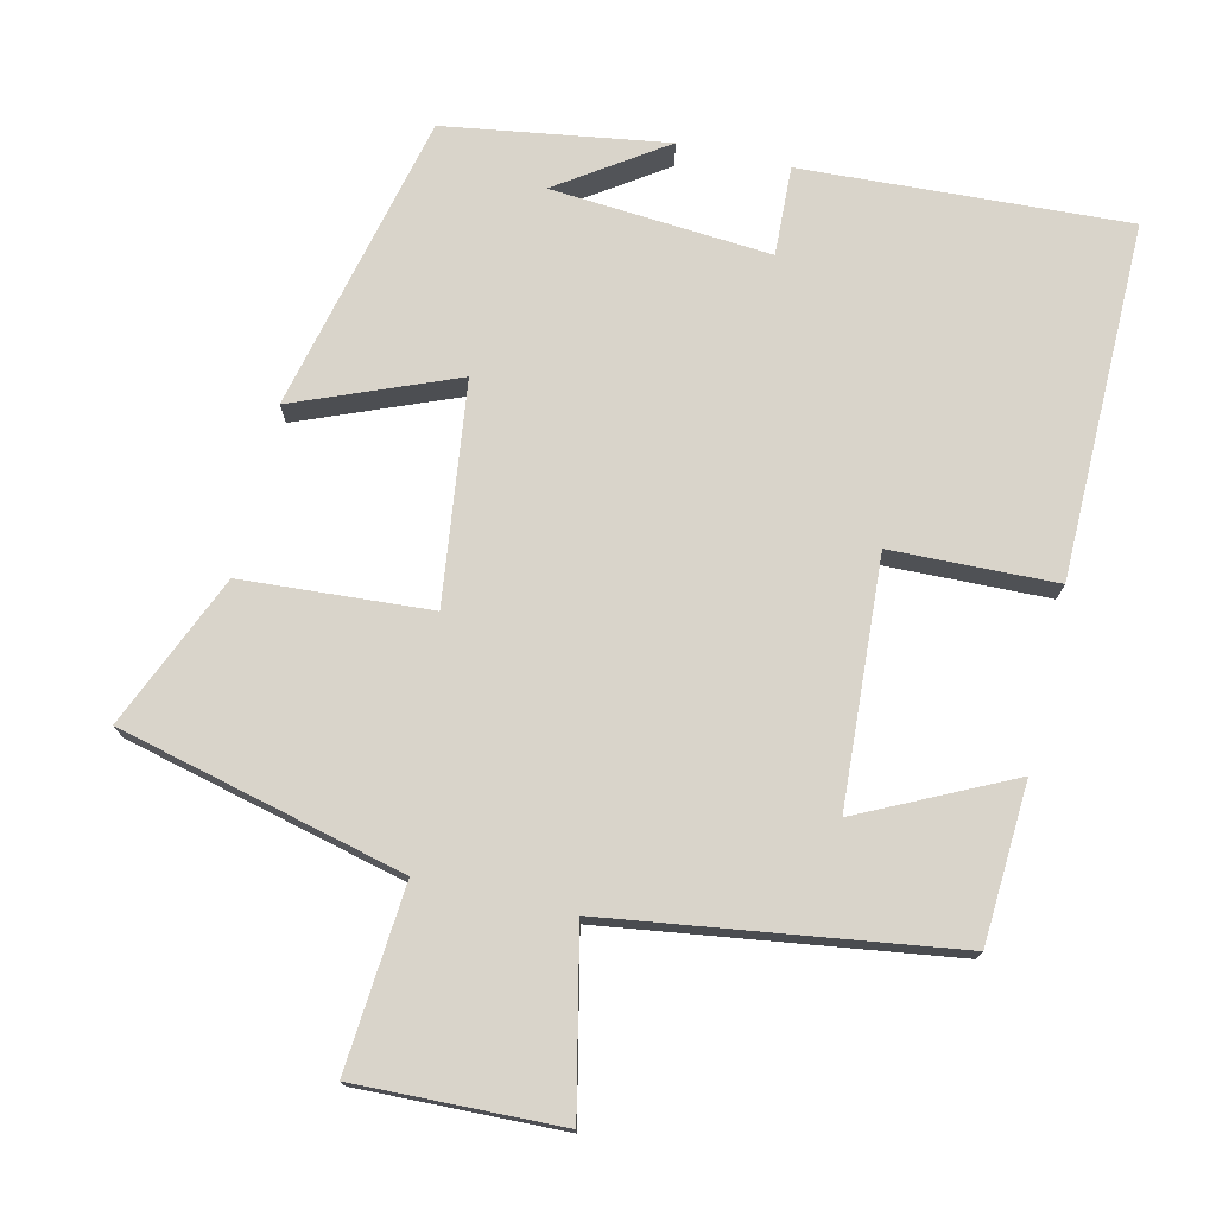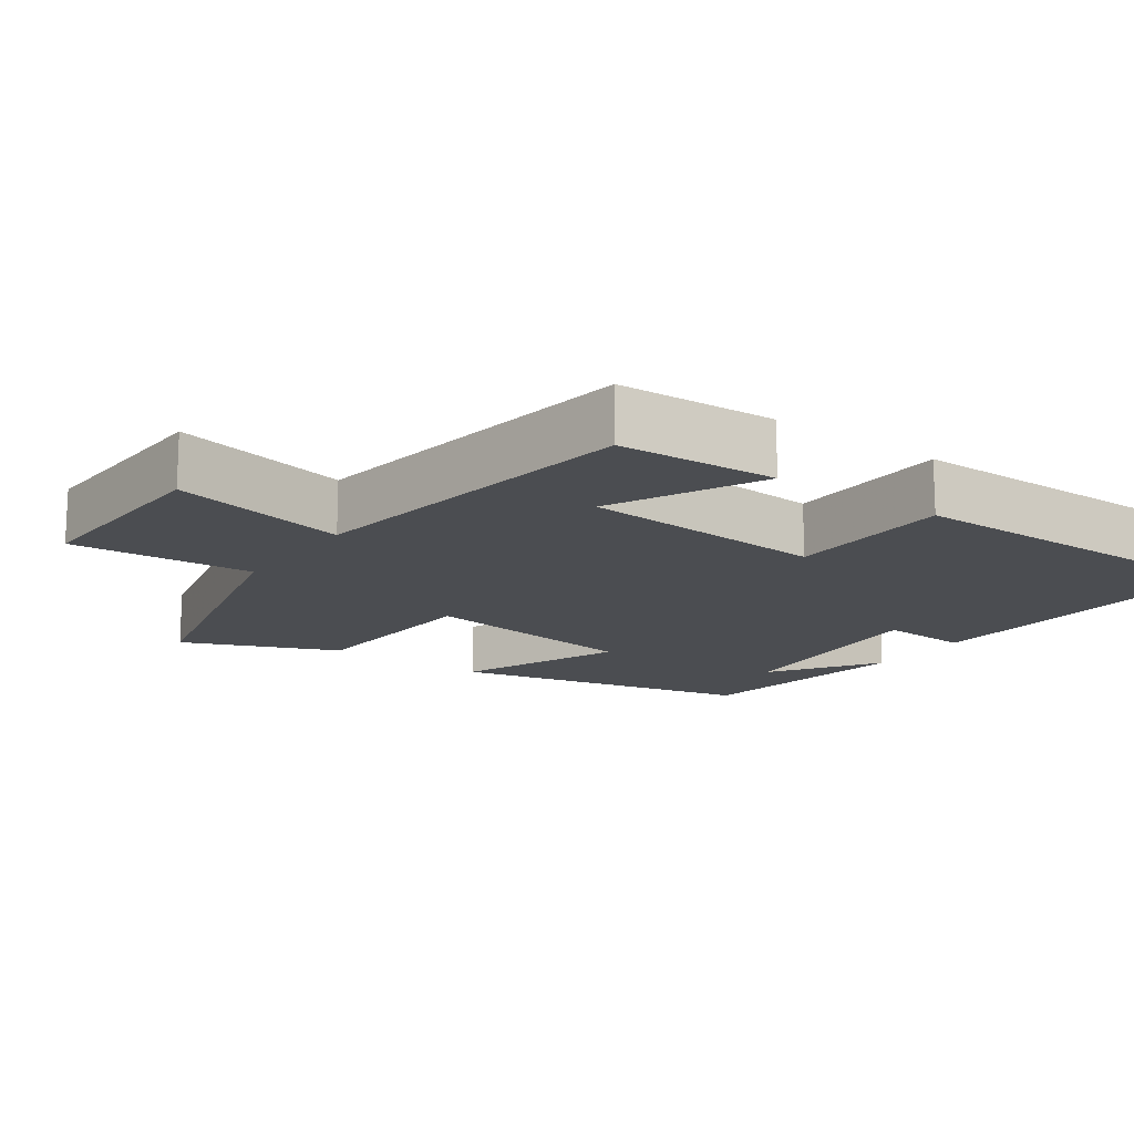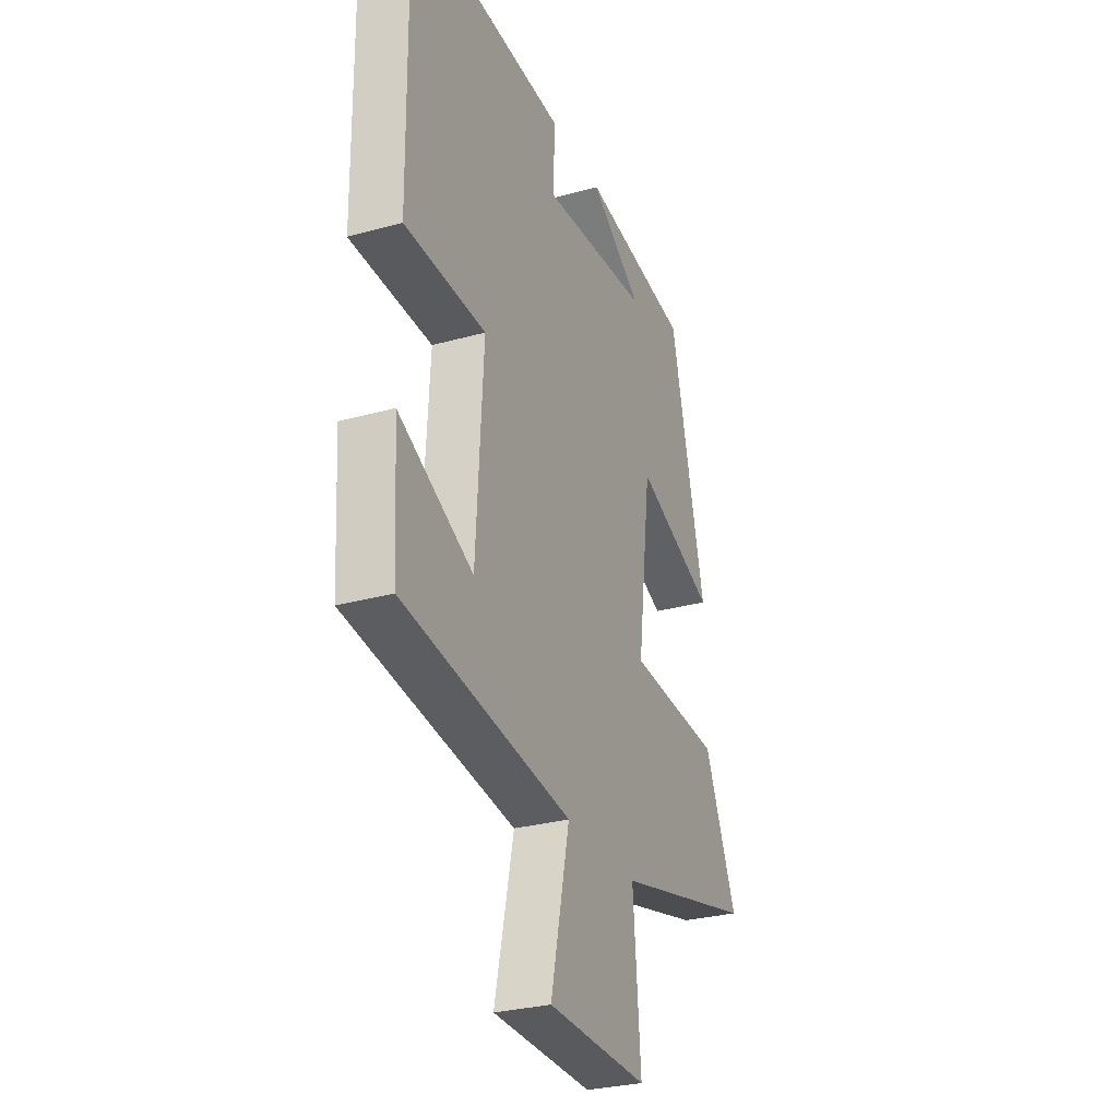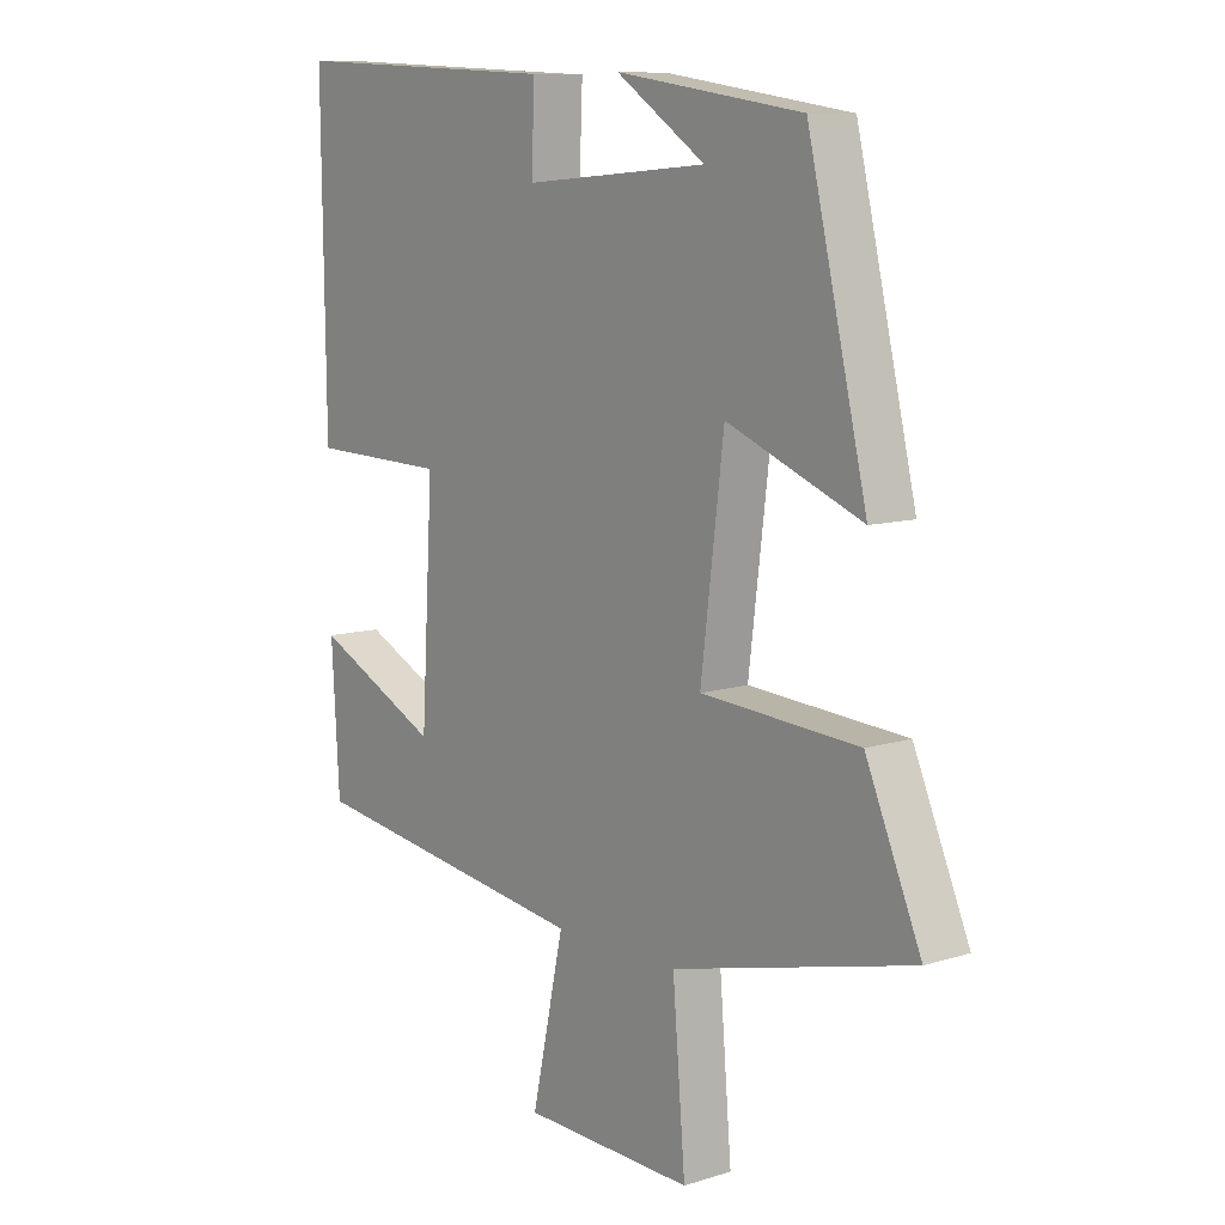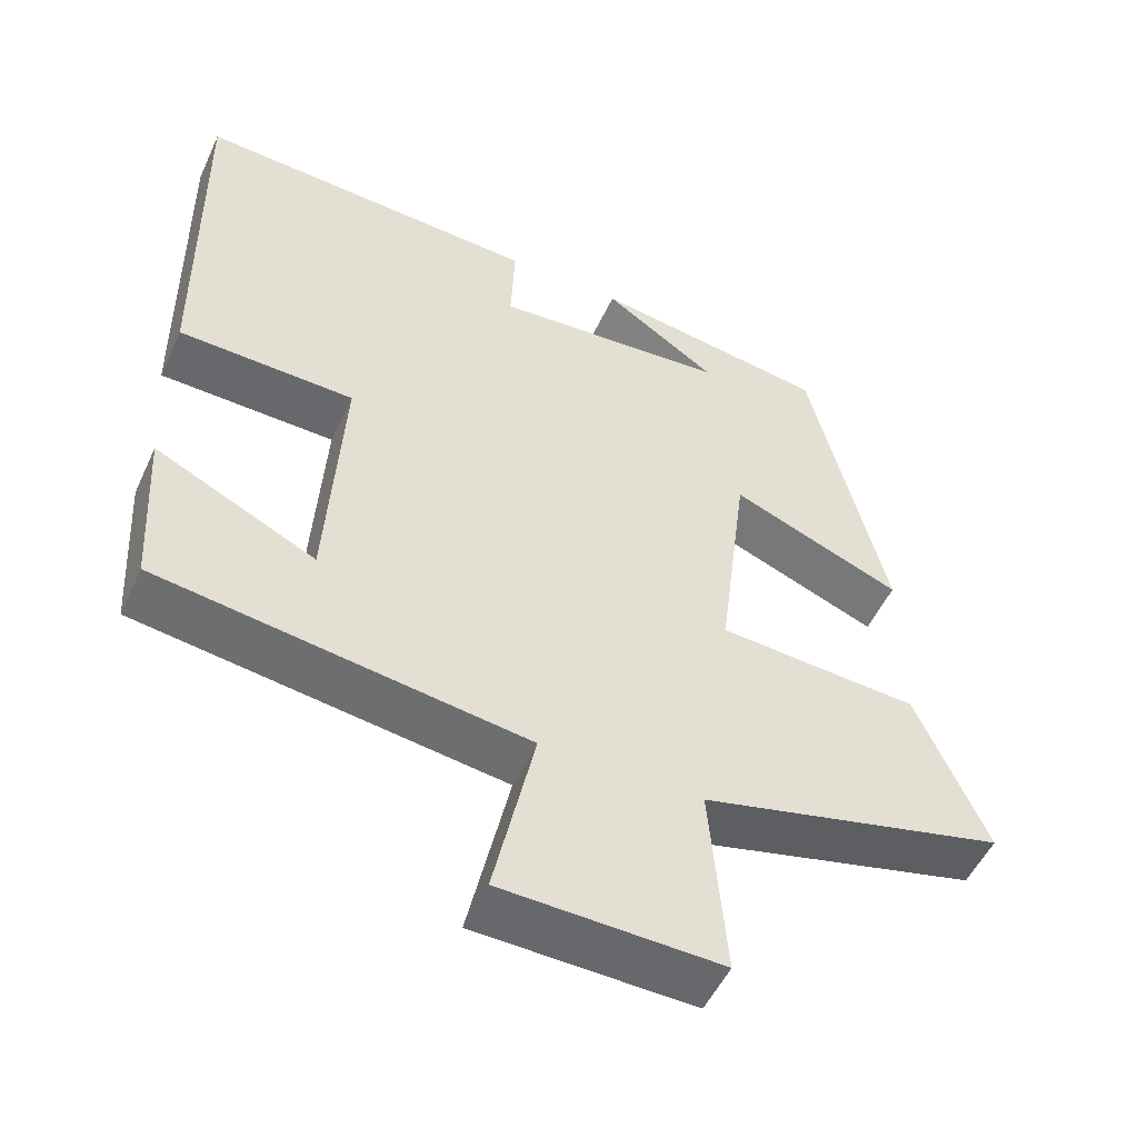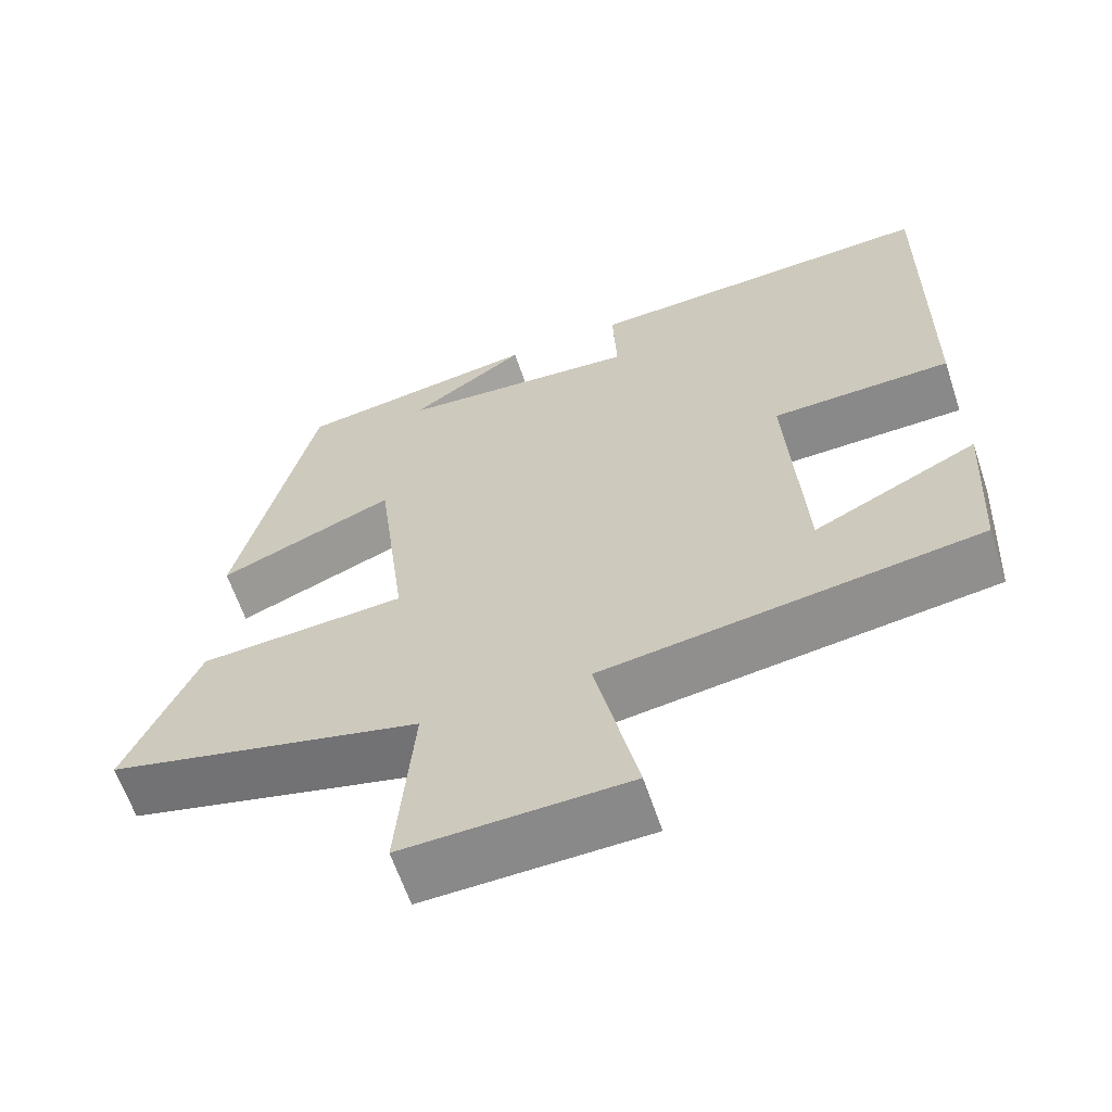
<metadata>
{"format":"obj","ext":"obj","renderer":"f3d","projection":"perspective","resolution":1024,"background":"white","views":[{"elev":74.8,"azim":-167.0,"up":"+Y"},{"elev":-15.6,"azim":-125.9,"up":"+Y"},{"elev":-29.0,"azim":-67.5,"up":"+Z"},{"elev":9.8,"azim":51.2,"up":"+Z"},{"elev":-51.9,"azim":-24.4,"up":"+Z"},{"elev":-62.4,"azim":-161.6,"up":"+Z"}]}
</metadata>
<code>
v 0.591 0.07 -0.402
v 0.196 0.07 -0.5
v 0.217 0.07 -0.752
v -0.065 0.07 -0.744
v -0.012 0.07 -0.5
v -0.487 0.07 -0.434
v -0.5 0.07 -0.214
v -0.292 0.07 -0.314
v -0.272 0.07 0.026
v -0.5 0.07 0.032
v -0.506 0.07 0.523
v -0.057 0.07 0.5
v -0.062 0.07 0.377
v 0.242 0.07 0.401
v 0.095 0.07 0.5
v 0.402 0.07 0.454
v 0.5 0.07 0.041
v 0.278 0.07 0.13
v 0.24 0.07 -0.174
v 0.5 0.07 -0.191
v 0.591 0 -0.402
v 0.196 0 -0.5
v 0.217 0 -0.752
v -0.065 0 -0.744
v -0.012 0 -0.5
v -0.487 0 -0.434
v -0.5 0 -0.214
v -0.292 0 -0.314
v -0.272 0 0.026
v -0.5 0 0.032
v -0.506 0 0.523
v -0.057 0 0.5
v -0.062 0 0.377
v 0.242 0 0.401
v 0.095 0 0.5
v 0.402 0 0.454
v 0.5 0 0.041
v 0.278 0 0.13
v 0.24 0 -0.174
v 0.5 0 -0.191
f 19 20 1 2
f 18 19 2
f 16 17 18
f 14 15 16
f 14 16 18
f 13 14 18 2
f 11 12 13
f 10 11 13
f 9 10 13
f 8 9 13 2
f 5 6 7 8
f 2 3 4 5
f 2 5 8
f 22 21 40 39
f 22 39 38
f 38 37 36
f 36 35 34
f 38 36 34
f 22 38 34 33
f 33 32 31
f 33 31 30
f 33 30 29
f 22 33 29 28
f 28 27 26 25
f 25 24 23 22
f 28 25 22
f 1 21 22 2
f 2 22 23 3
f 3 23 24 4
f 4 24 25 5
f 5 25 26 6
f 6 26 27 7
f 7 27 28 8
f 8 28 29 9
f 9 29 30 10
f 10 30 31 11
f 11 31 32 12
f 12 32 33 13
f 13 33 34 14
f 14 34 35 15
f 15 35 36 16
f 16 36 37 17
f 17 37 38 18
f 18 38 39 19
f 19 39 40 20
f 20 40 21 1

</code>
